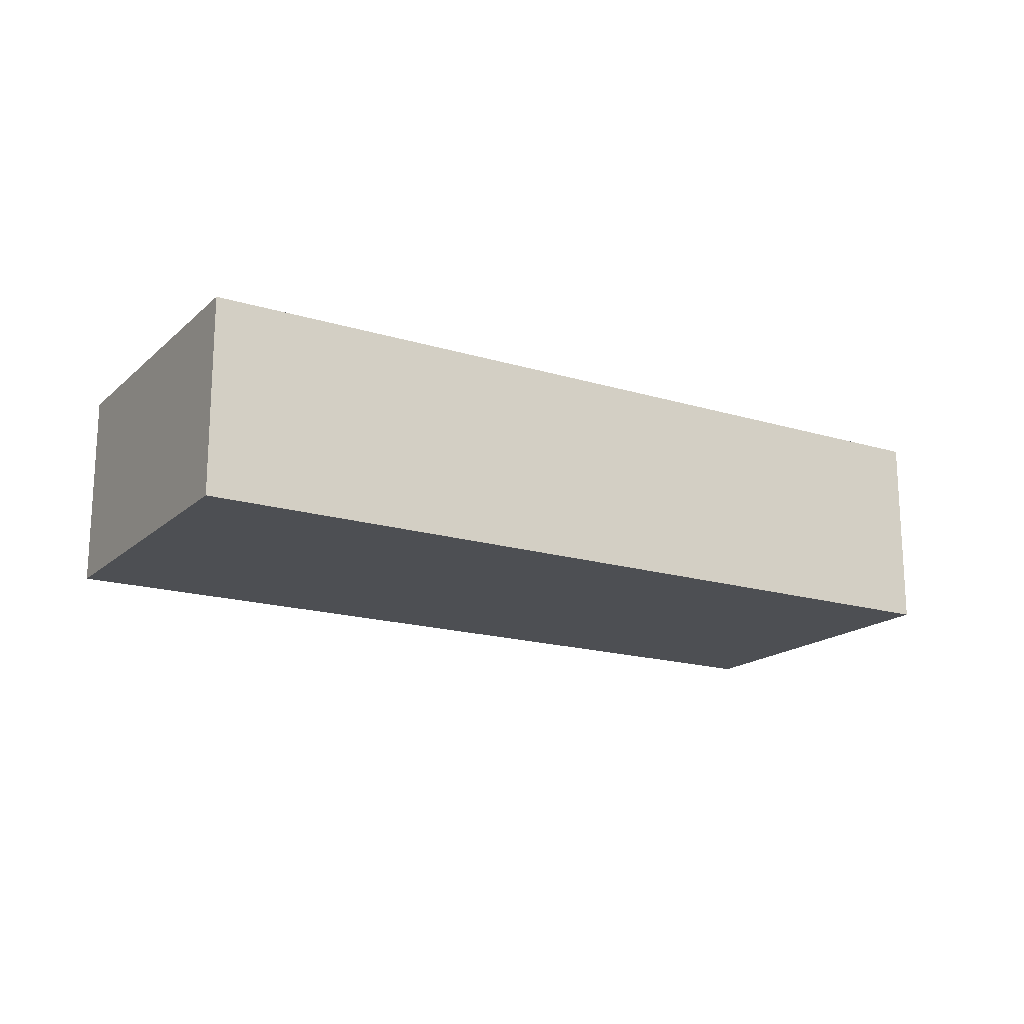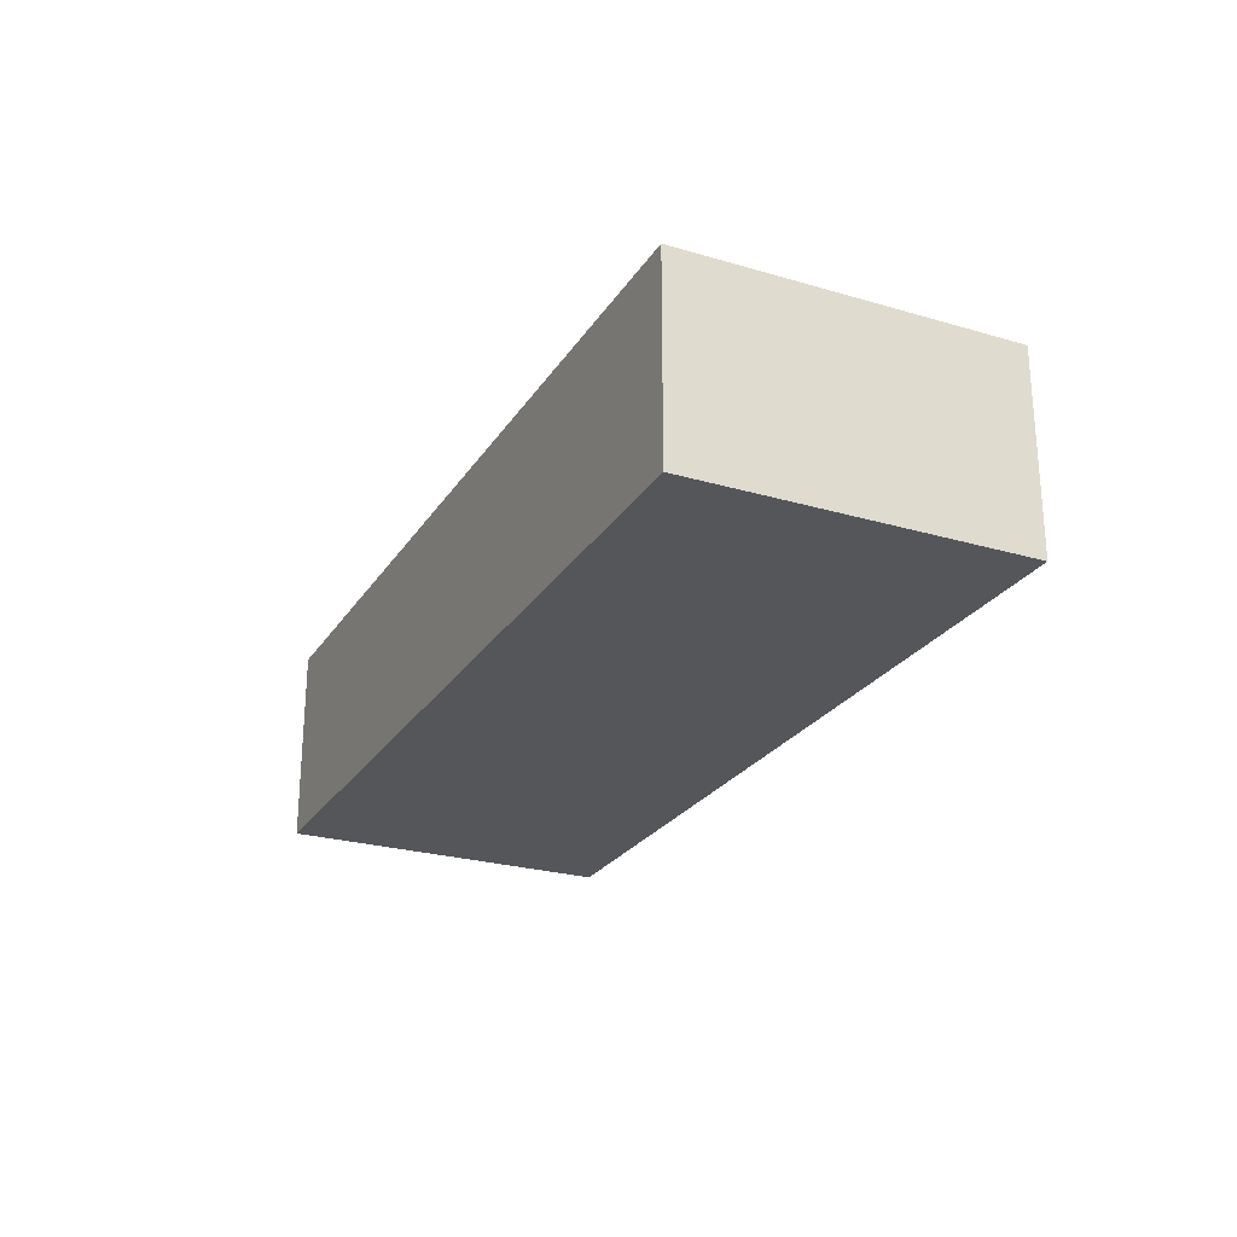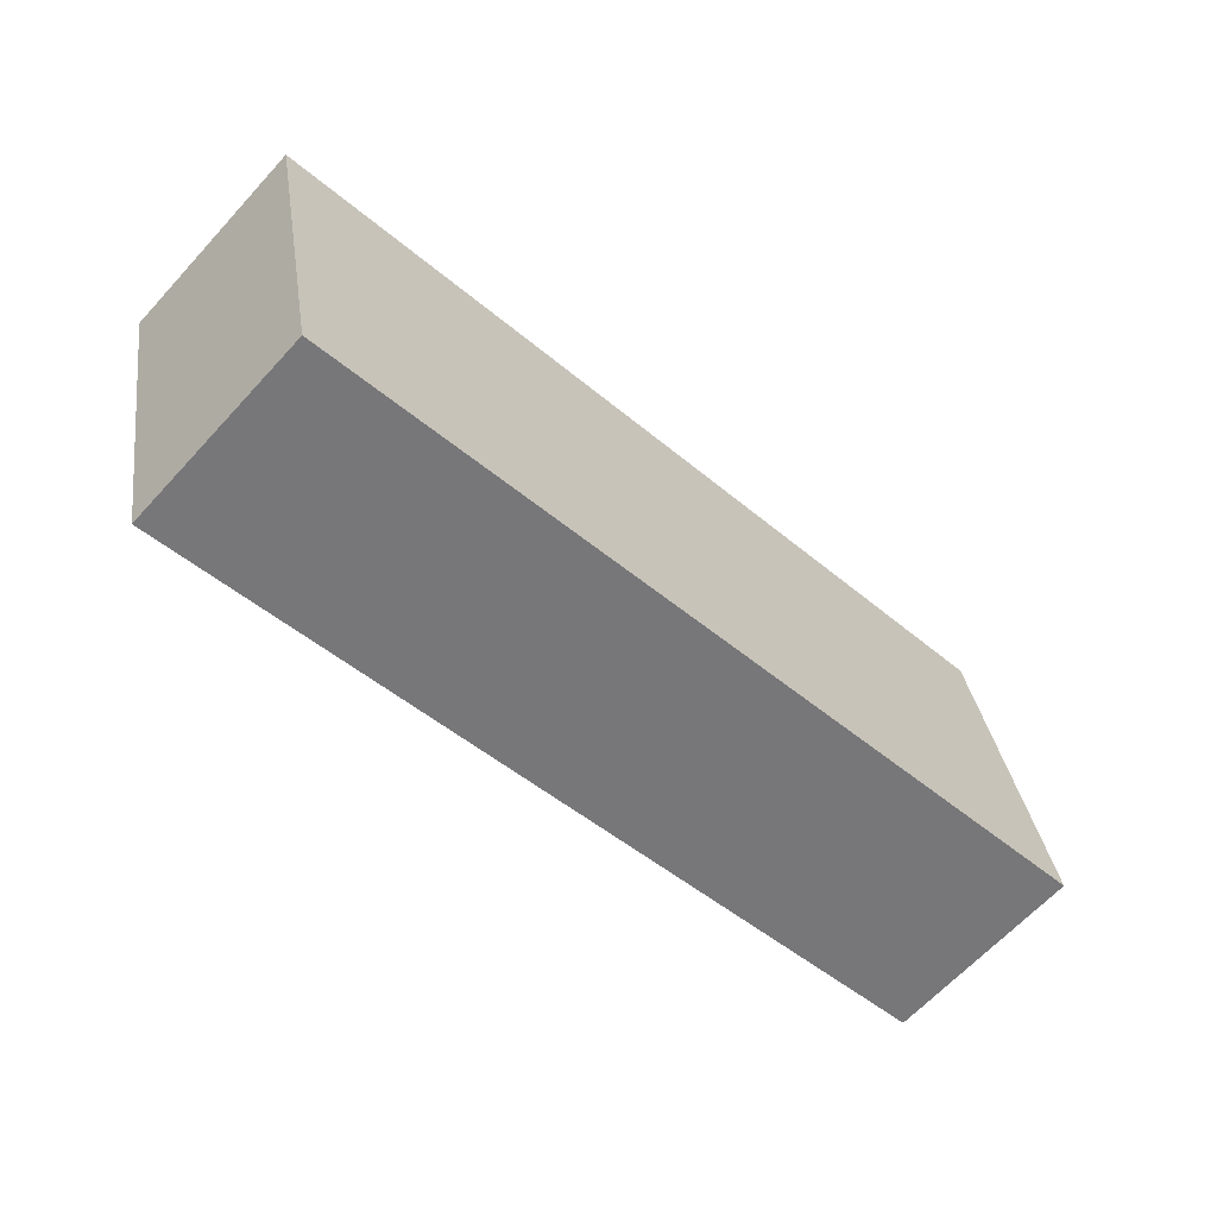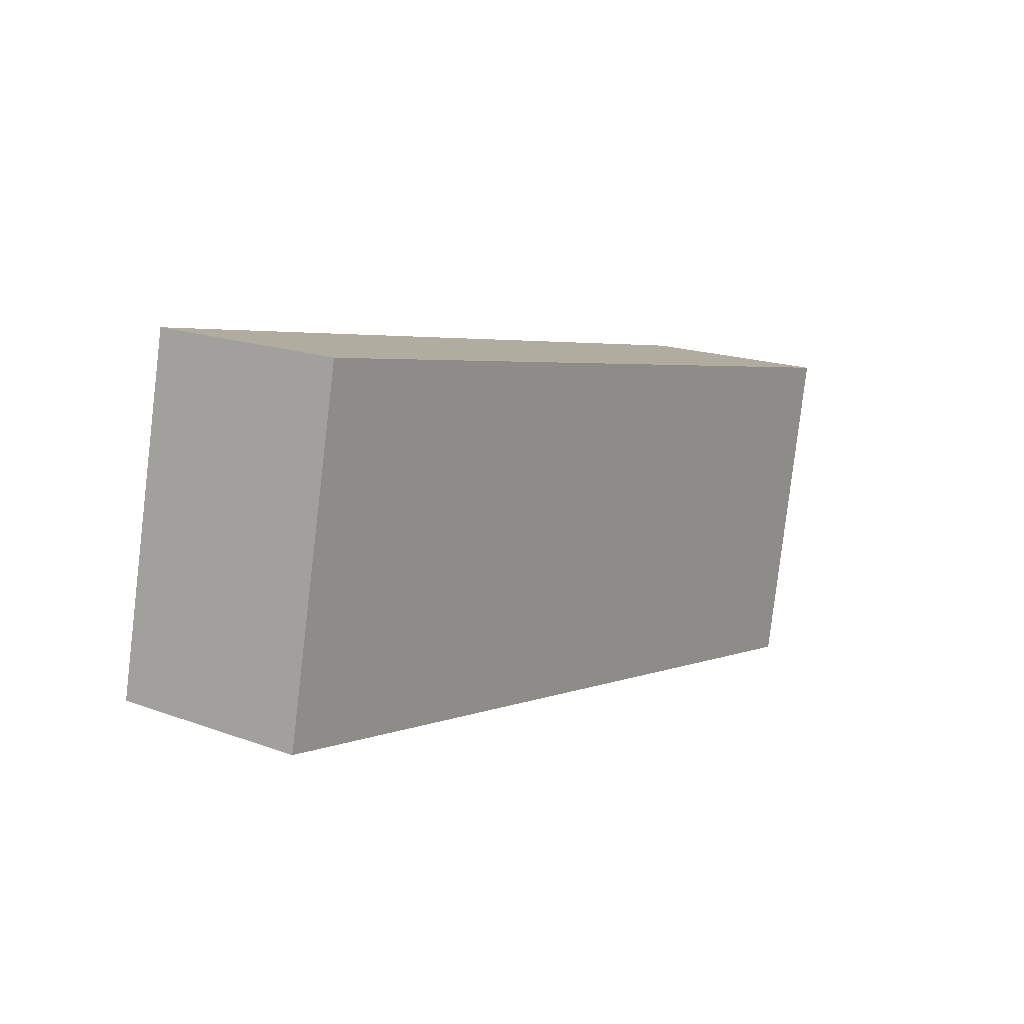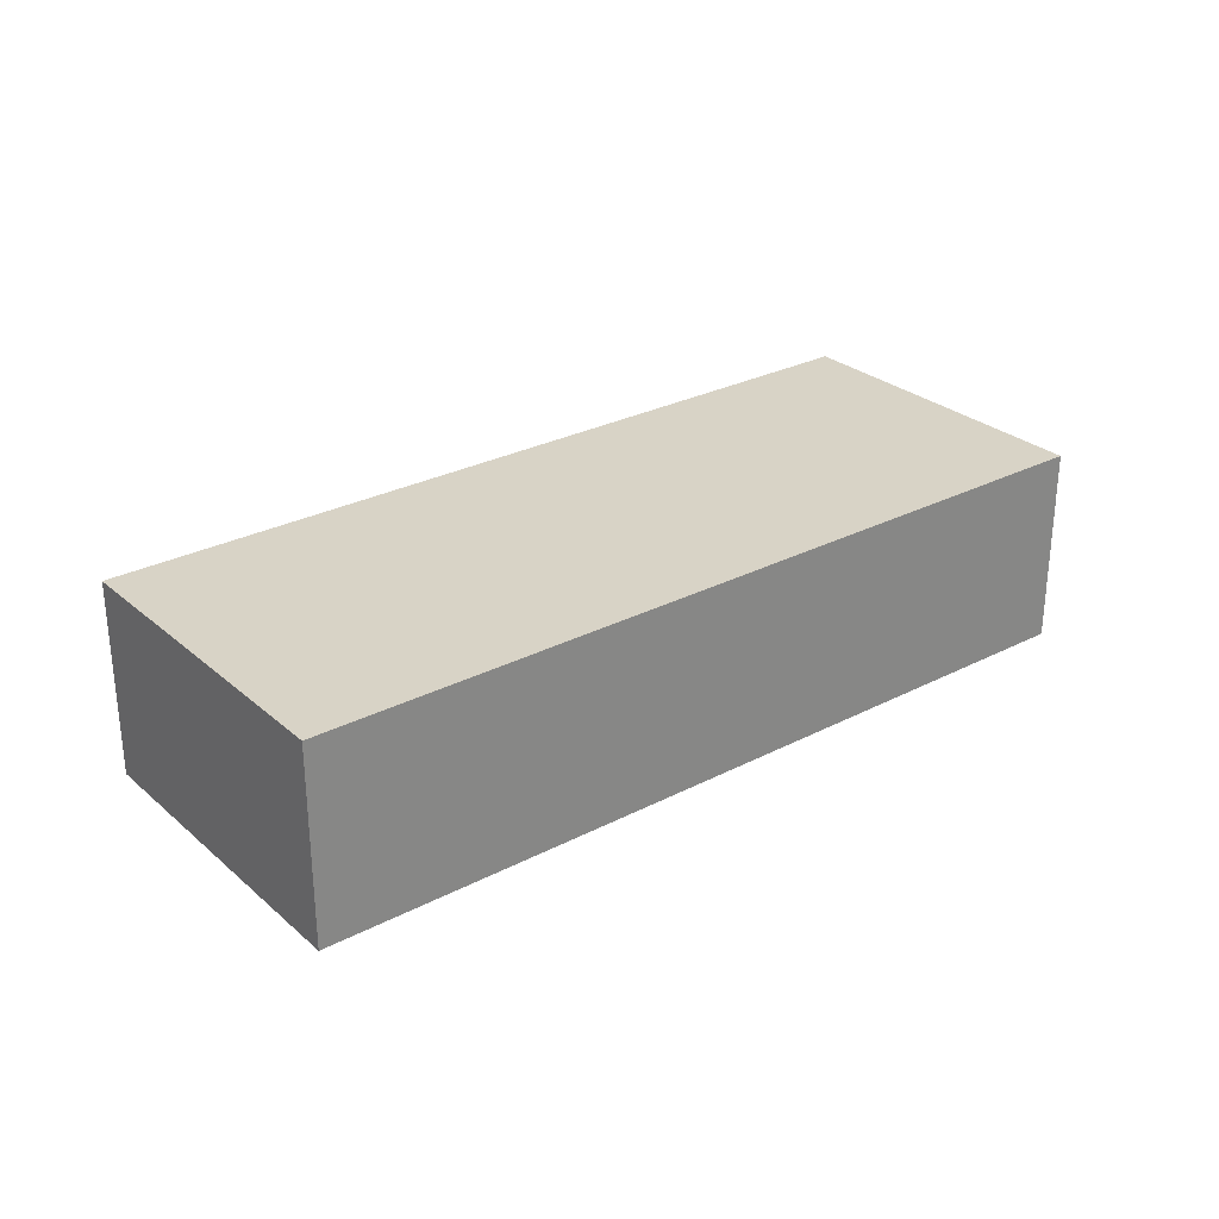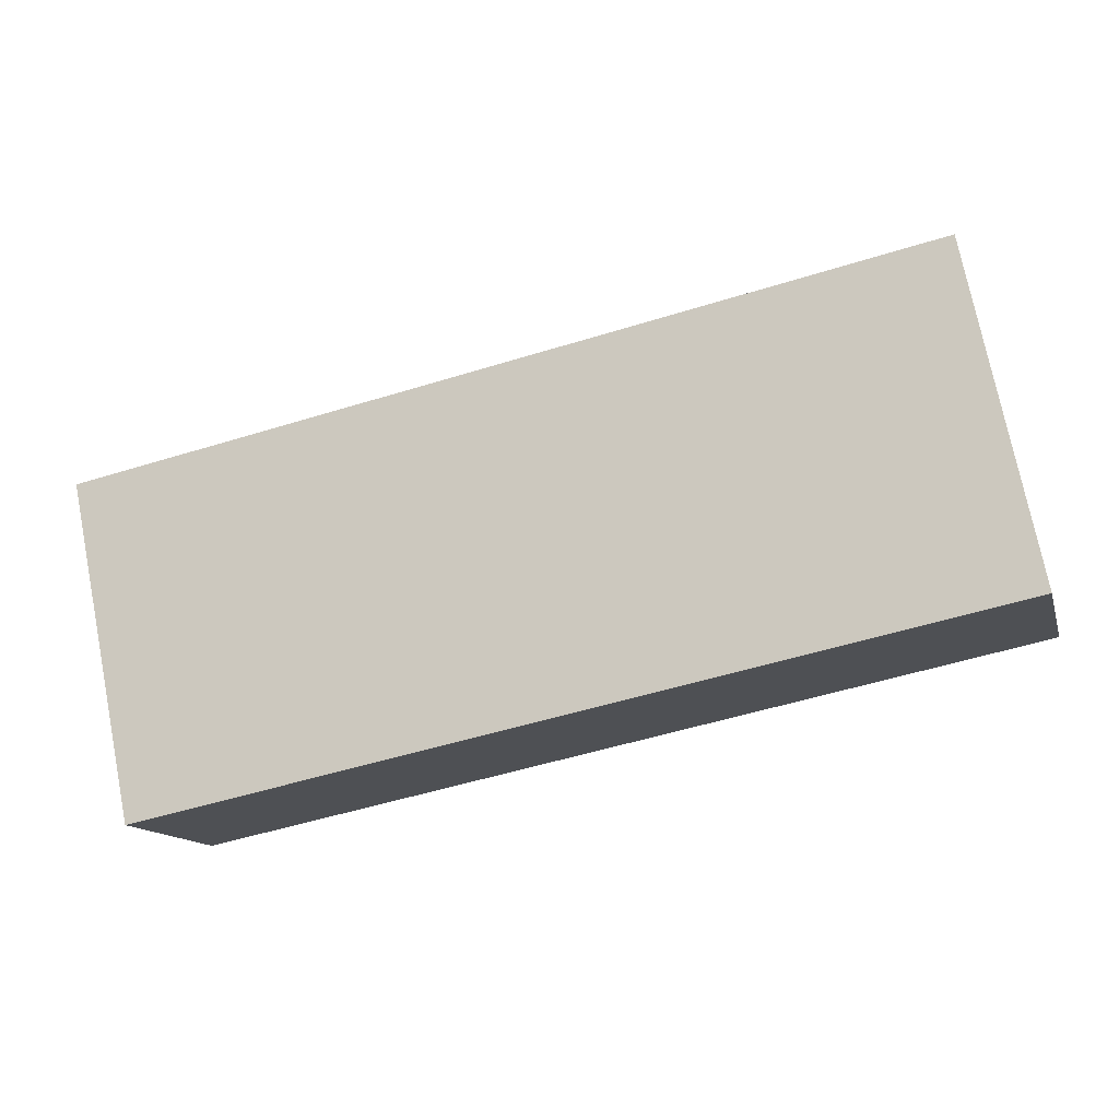
<metadata>
{"format":"obj","ext":"obj","renderer":"f3d","projection":"perspective","resolution":1024,"background":"white","views":[{"elev":-17.5,"azim":160.5,"up":"+Y"},{"elev":-25.2,"azim":76.2,"up":"+Y"},{"elev":-64.6,"azim":137.5,"up":"+Z"},{"elev":17.7,"azim":-54.3,"up":"+Z"},{"elev":28.2,"azim":153.5,"up":"+Y"},{"elev":-13.2,"azim":-165.6,"up":"+Z"}]}
</metadata>
<code>
v  0 2.878 1.762e-16
v  13.18 2.878 2.265
v  12.2 2.878 -2.504
v  0.979 2.878 4.769
v  12.2 1.533e-16 -2.504
v  0 0 0
v  0.979 -2.92e-16 4.769
v  13.18 -1.387e-16 2.265
g defaultobject
f 1 2 3
f 2 1 4
f 5 1 3
f 1 5 6
f 6 4 1
f 4 6 7
f 7 2 4
f 2 7 8
f 8 3 2
f 3 8 5
f 8 6 5
f 6 8 7

</code>
